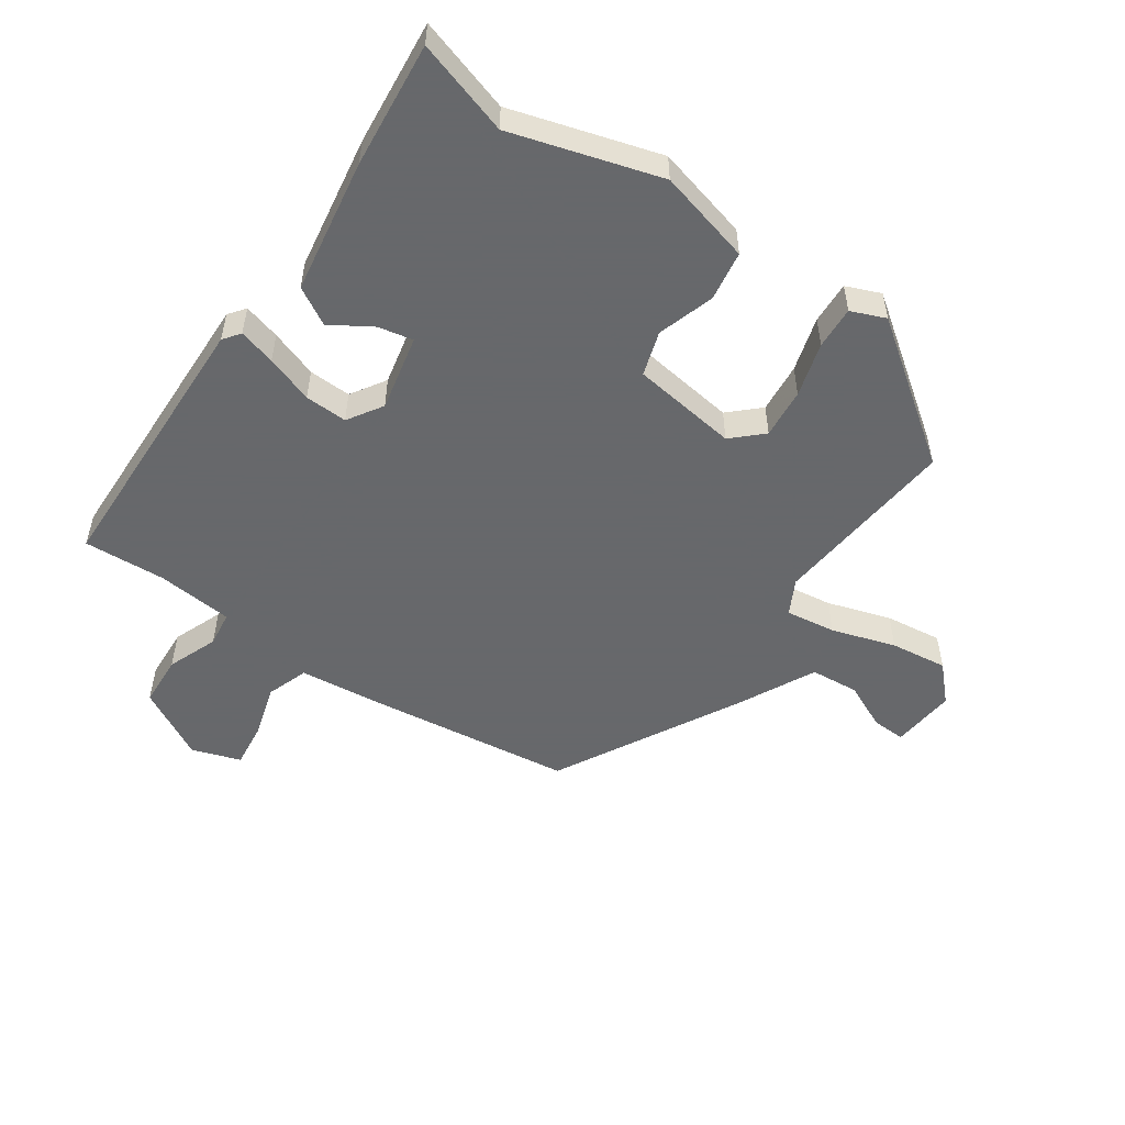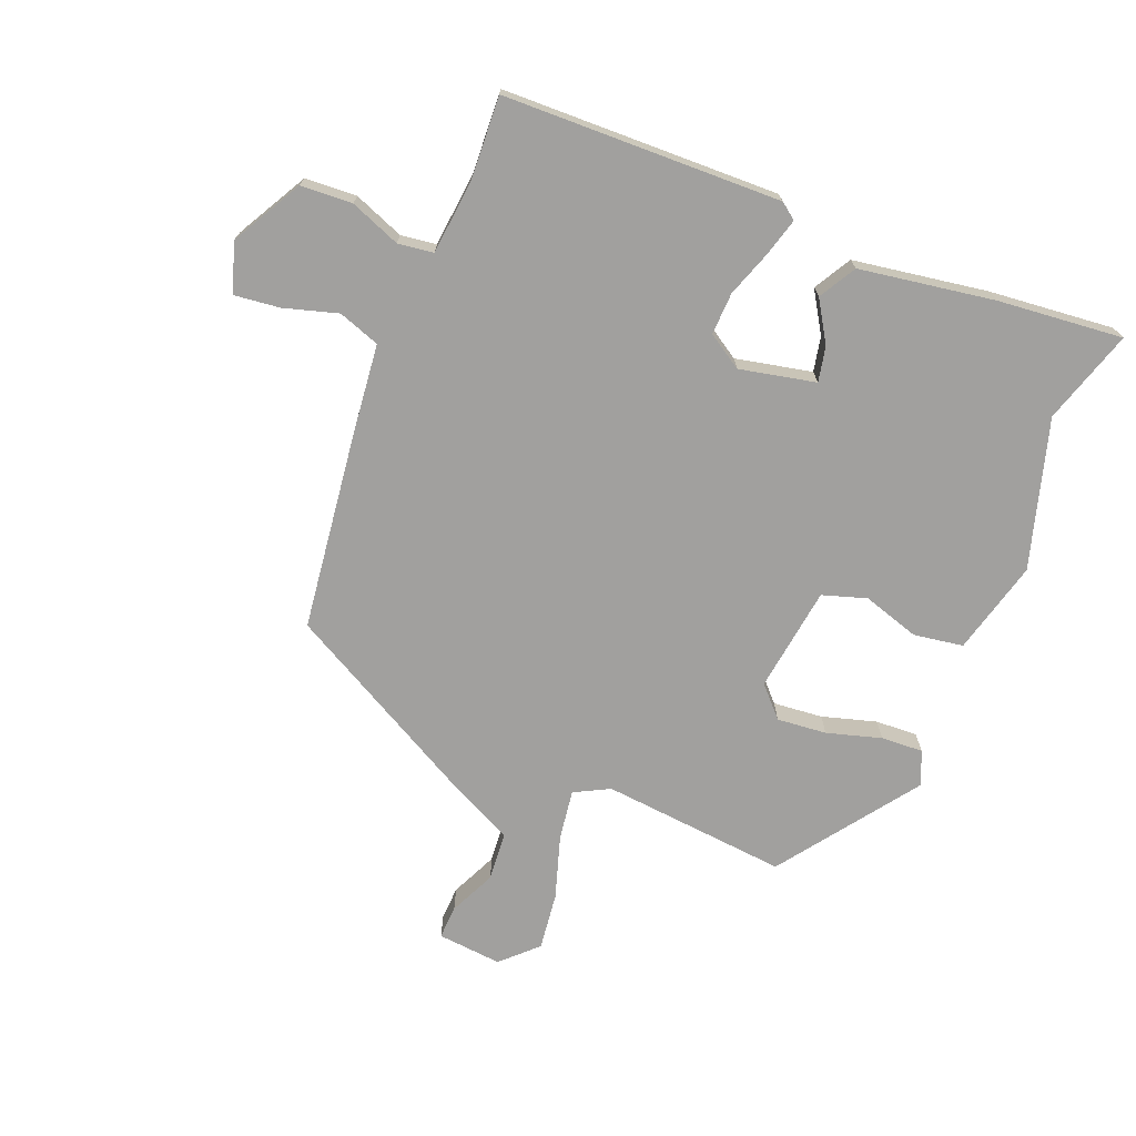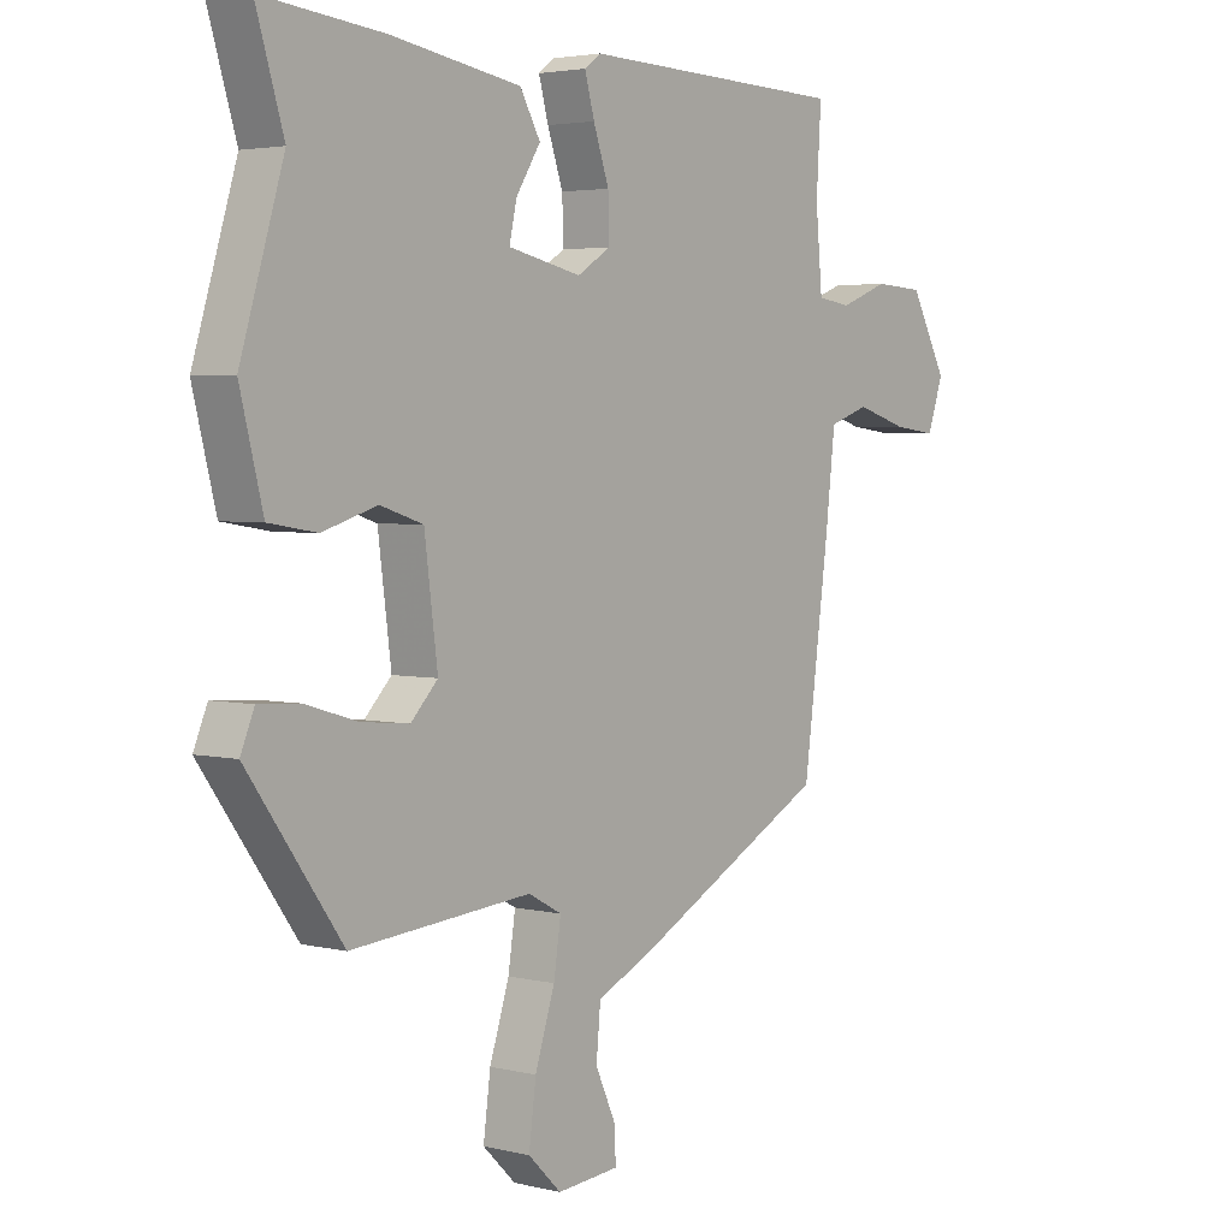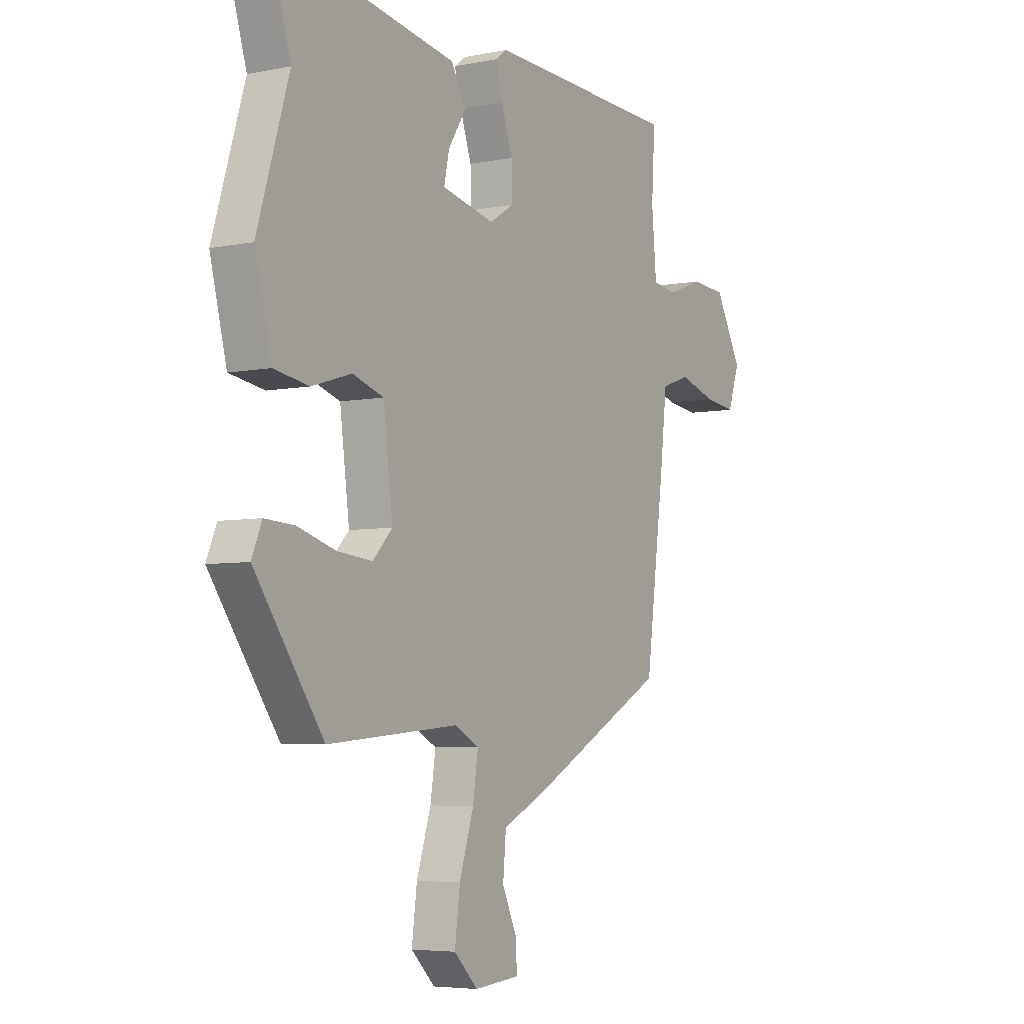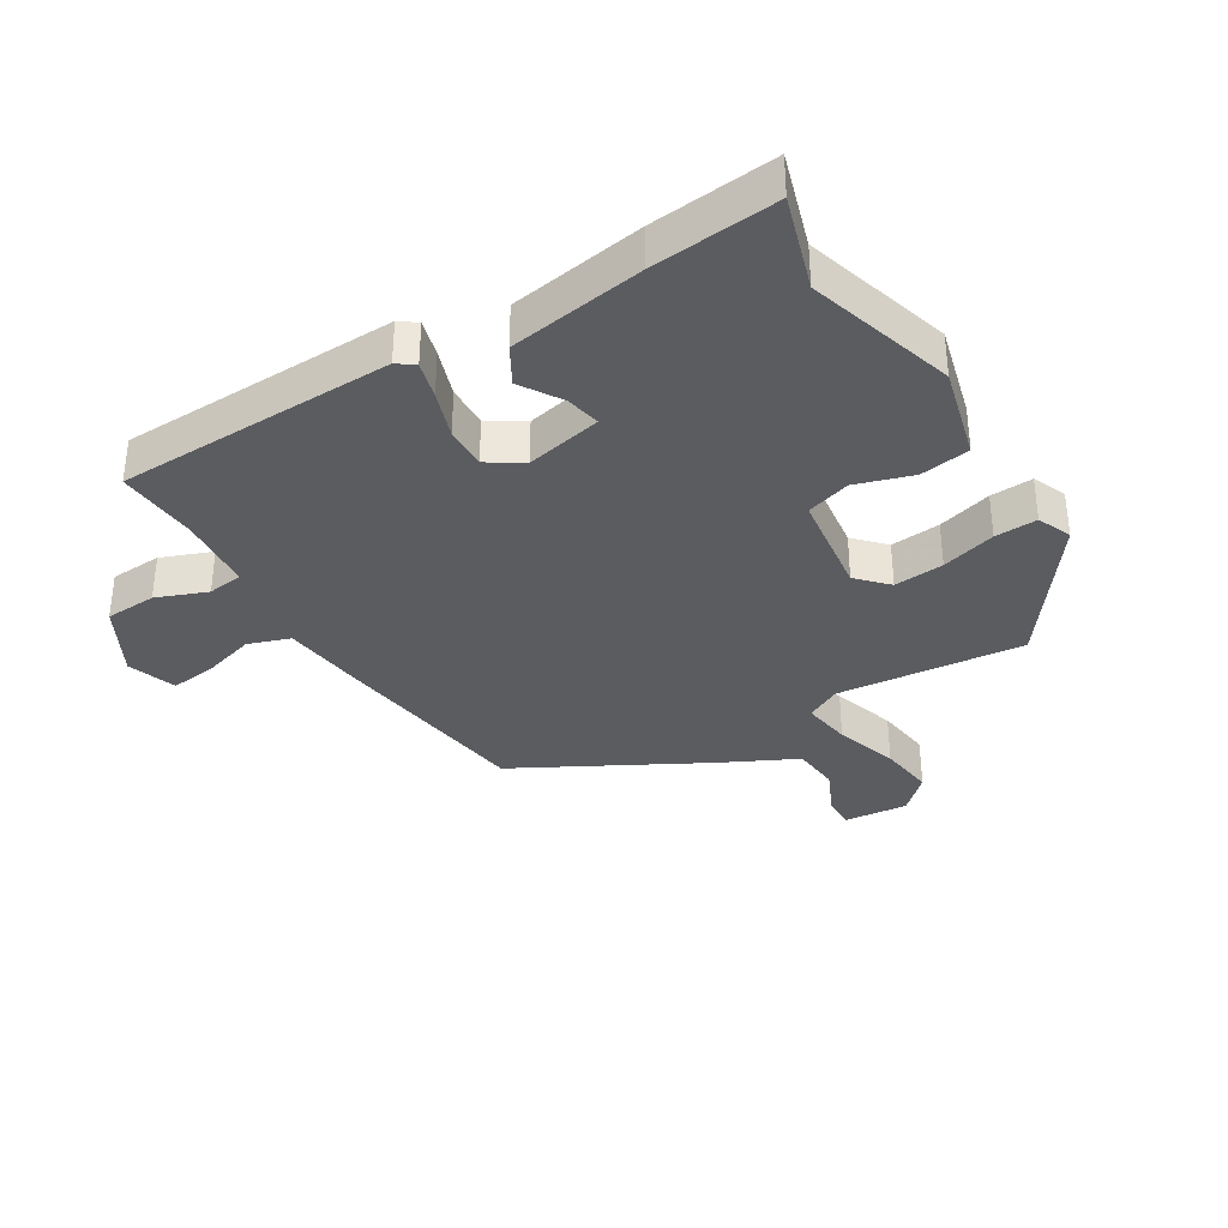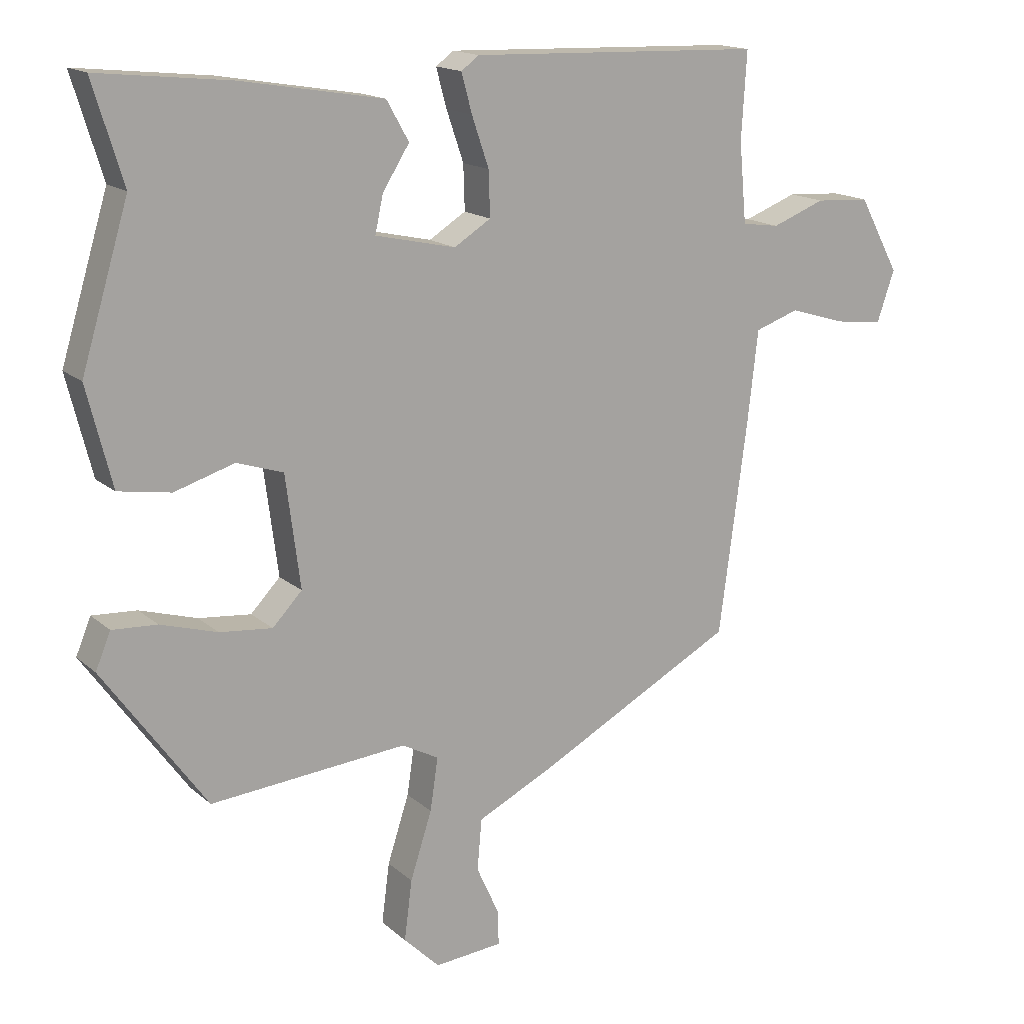
<metadata>
{"format":"obj","ext":"obj","renderer":"f3d","projection":"perspective","resolution":1024,"background":"white","views":[{"elev":-52.3,"azim":55.0,"up":"+Y"},{"elev":-71.8,"azim":-22.3,"up":"+Y"},{"elev":3.5,"azim":128.9,"up":"+Z"},{"elev":-5.3,"azim":121.7,"up":"+Z"},{"elev":-34.5,"azim":31.0,"up":"+Y"},{"elev":16.0,"azim":149.2,"up":"+Z"}]}
</metadata>
<code>
v 0.377 0.07 -0.479
v 0.077 0.07 -0.453
v 0.021 0.07 -0.483
v 0.033 0.07 -0.563
v 0.066 0.07 -0.665
v 0.078 0.07 -0.757
v 0.023 0.07 -0.811
v -0.081 0.07 -0.802
v -0.079 0.07 -0.748
v -0.045 0.07 -0.673
v -0.052 0.07 -0.595
v -0.173 0.07 -0.536
v -0.472 0.07 -0.377
v -0.515 0.07 -0.054
v -0.531 0.07 0.086
v -0.598 0.07 0.109
v -0.684 0.07 0.083
v -0.757 0.07 0.074
v -0.784 0.07 0.152
v -0.722 0.07 0.266
v -0.639 0.07 0.271
v -0.558 0.07 0.24
v -0.501 0.07 0.248
v -0.49 0.07 0.37
v -0.498 0.07 0.501
v -0.052 0.07 0.515
v -0.025 0.07 0.495
v -0.041 0.07 0.436
v -0.067 0.07 0.36
v -0.069 0.07 0.292
v -0.013 0.07 0.257
v 0.109 0.07 0.284
v 0.097 0.07 0.34
v 0.056 0.07 0.405
v 0.09 0.07 0.465
v 0.306 0.07 0.501
v 0.507 0.07 0.522
v 0.461 0.07 0.371
v 0.533 0.07 0.134
v 0.495 0.07 -0.017
v 0.415 0.07 -0.03
v 0.324 0.07 -0.002
v 0.253 0.07 -0.025
v 0.231 0.07 -0.195
v 0.276 0.07 -0.242
v 0.356 0.07 -0.234
v 0.443 0.07 -0.208
v 0.511 0.07 -0.204
v 0.534 0.07 -0.259
v 0.377 0 -0.479
v 0.077 0 -0.453
v 0.021 0 -0.483
v 0.033 0 -0.563
v 0.066 0 -0.665
v 0.078 0 -0.757
v 0.023 0 -0.811
v -0.081 0 -0.802
v -0.079 0 -0.748
v -0.045 0 -0.673
v -0.052 0 -0.595
v -0.173 0 -0.536
v -0.472 0 -0.377
v -0.515 0 -0.054
v -0.531 0 0.086
v -0.598 0 0.109
v -0.684 0 0.083
v -0.757 0 0.074
v -0.784 0 0.152
v -0.722 0 0.266
v -0.639 0 0.271
v -0.558 0 0.24
v -0.501 0 0.248
v -0.49 0 0.37
v -0.498 0 0.501
v -0.052 0 0.515
v -0.025 0 0.495
v -0.041 0 0.436
v -0.067 0 0.36
v -0.069 0 0.292
v -0.013 0 0.257
v 0.109 0 0.284
v 0.097 0 0.34
v 0.056 0 0.405
v 0.09 0 0.465
v 0.306 0 0.501
v 0.507 0 0.522
v 0.461 0 0.371
v 0.533 0 0.134
v 0.495 0 -0.017
v 0.415 0 -0.03
v 0.324 0 -0.002
v 0.253 0 -0.025
v 0.231 0 -0.195
v 0.276 0 -0.242
v 0.356 0 -0.234
v 0.443 0 -0.208
v 0.511 0 -0.204
v 0.534 0 -0.259
f 46 47 48 49
f 45 46 49 1
f 44 45 1 2
f 43 44 2 3
f 39 40 41 42
f 38 39 42 43
f 37 38 43
f 36 37 43 3
f 33 34 35 36
f 32 33 36
f 26 27 28 29
f 24 25 26 29
f 23 24 29 30
f 22 23 30 31
f 20 21 22
f 19 20 22
f 16 17 18 19
f 16 19 22 31
f 12 13 14 15
f 11 12 15
f 7 8 9 10
f 7 10 11
f 4 5 6 7
f 3 4 7 11
f 32 36 3 11
f 15 16 31 32
f 11 15 32
f 98 97 96 95
f 50 98 95 94
f 51 50 94 93
f 52 51 93 92
f 91 90 89 88
f 92 91 88 87
f 92 87 86
f 52 92 86 85
f 85 84 83 82
f 85 82 81
f 78 77 76 75
f 78 75 74 73
f 79 78 73 72
f 80 79 72 71
f 71 70 69
f 71 69 68
f 68 67 66 65
f 80 71 68 65
f 64 63 62 61
f 64 61 60
f 59 58 57 56
f 60 59 56
f 56 55 54 53
f 60 56 53 52
f 60 52 85 81
f 81 80 65 64
f 81 64 60
f 1 50 51 2
f 2 51 52 3
f 3 52 53 4
f 4 53 54 5
f 5 54 55 6
f 6 55 56 7
f 7 56 57 8
f 8 57 58 9
f 9 58 59 10
f 10 59 60 11
f 11 60 61 12
f 12 61 62 13
f 13 62 63 14
f 14 63 64 15
f 15 64 65 16
f 16 65 66 17
f 17 66 67 18
f 18 67 68 19
f 19 68 69 20
f 20 69 70 21
f 21 70 71 22
f 22 71 72 23
f 23 72 73 24
f 24 73 74 25
f 25 74 75 26
f 26 75 76 27
f 27 76 77 28
f 28 77 78 29
f 29 78 79 30
f 30 79 80 31
f 31 80 81 32
f 32 81 82 33
f 33 82 83 34
f 34 83 84 35
f 35 84 85 36
f 36 85 86 37
f 37 86 87 38
f 38 87 88 39
f 39 88 89 40
f 40 89 90 41
f 41 90 91 42
f 42 91 92 43
f 43 92 93 44
f 44 93 94 45
f 45 94 95 46
f 46 95 96 47
f 47 96 97 48
f 48 97 98 49
f 49 98 50 1

</code>
